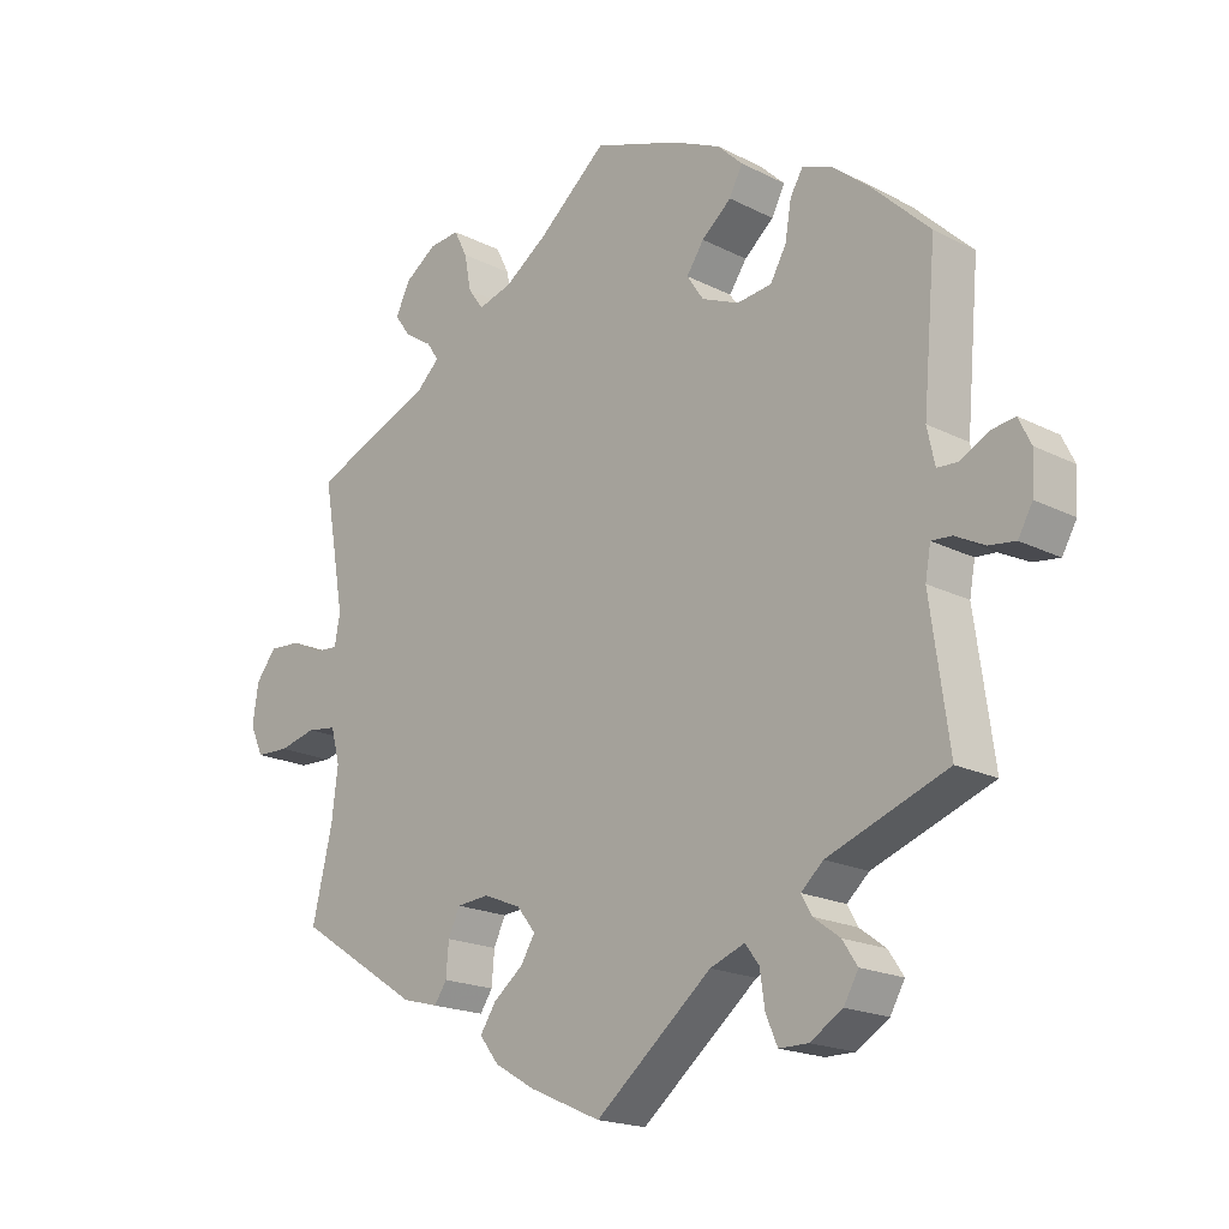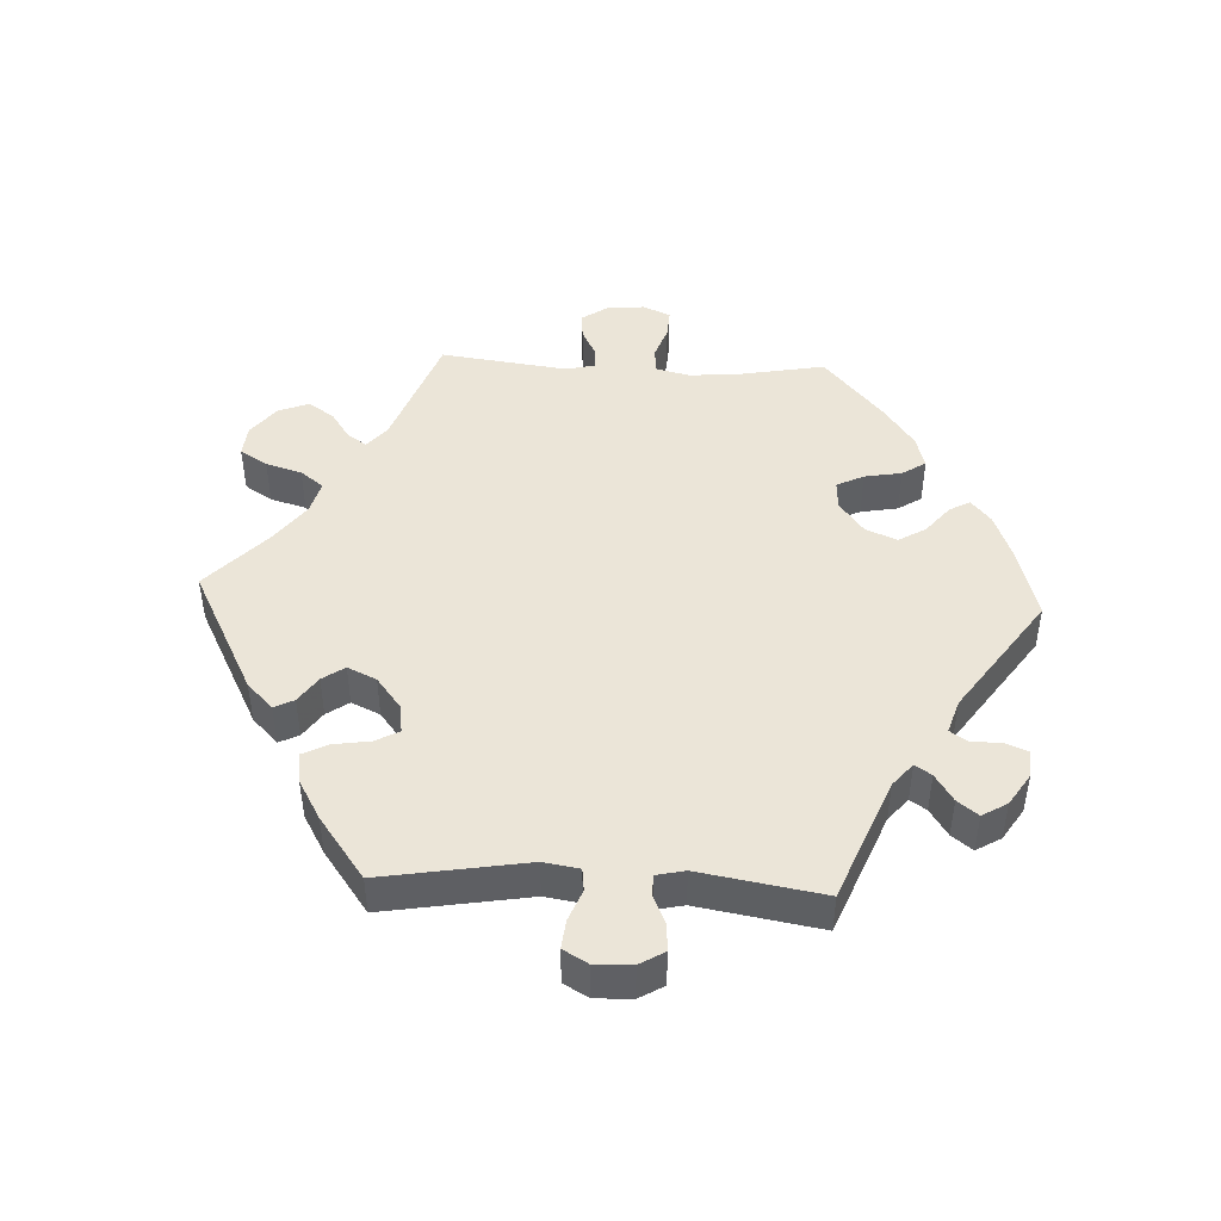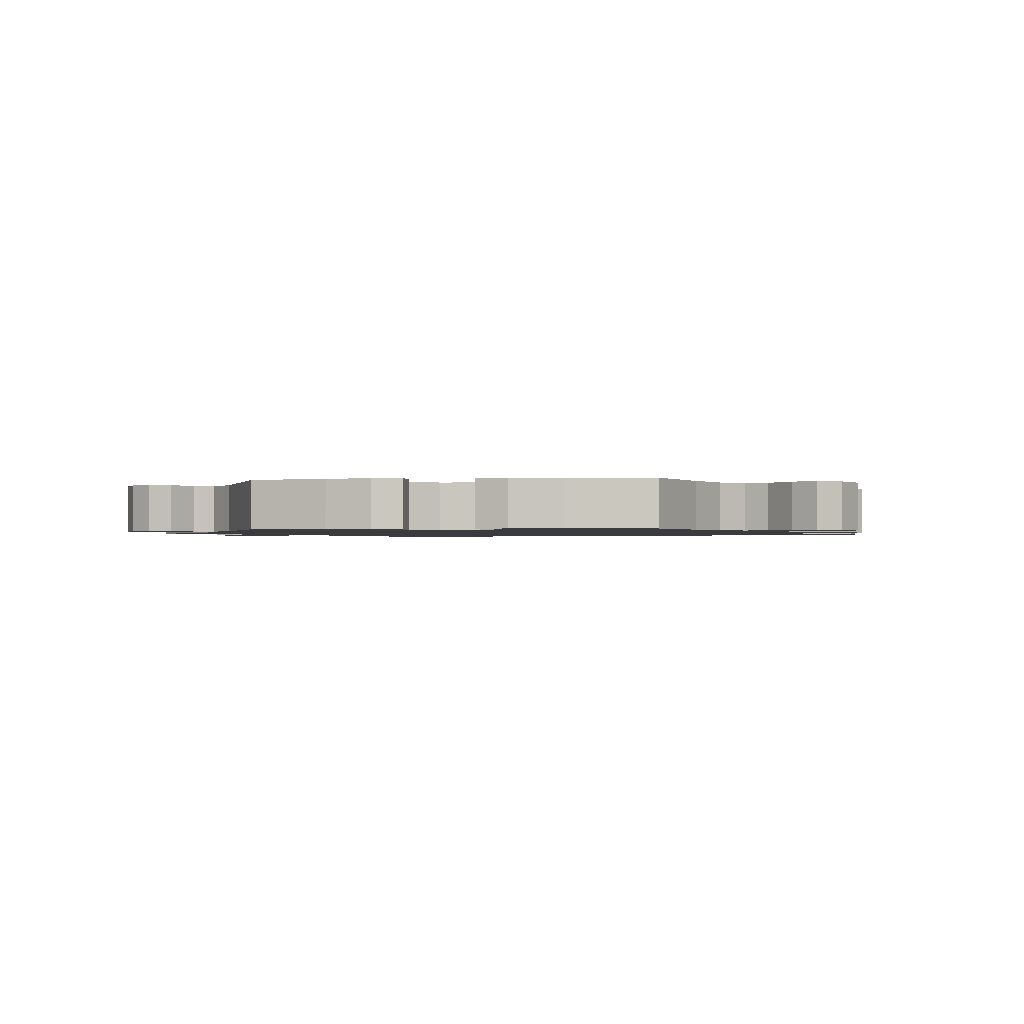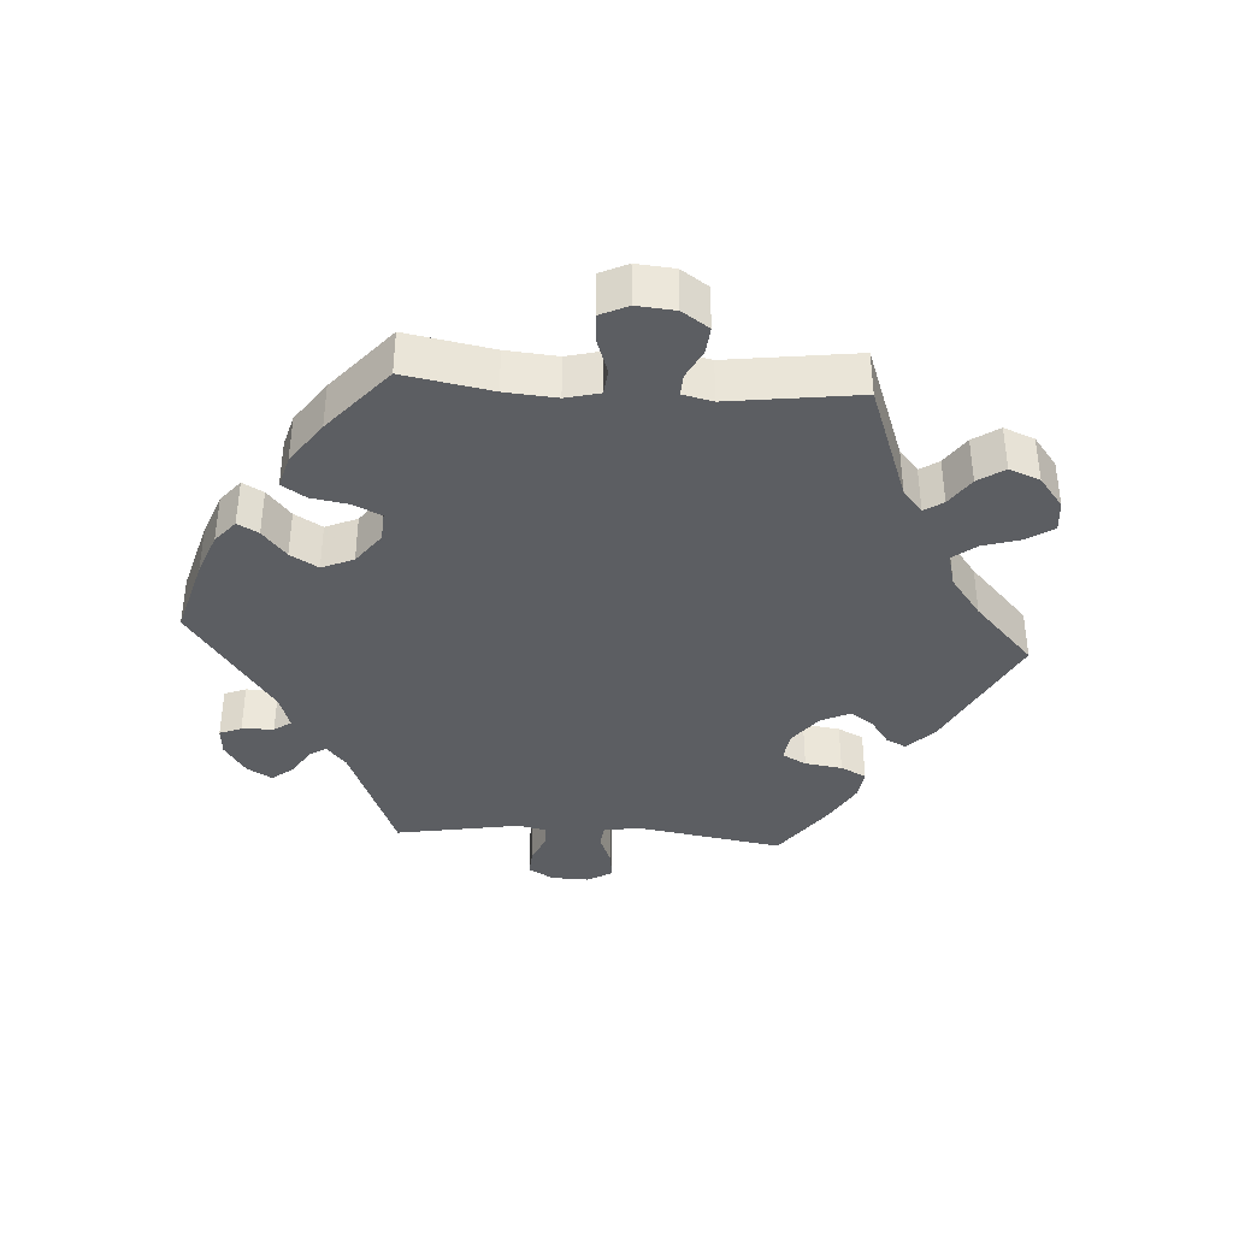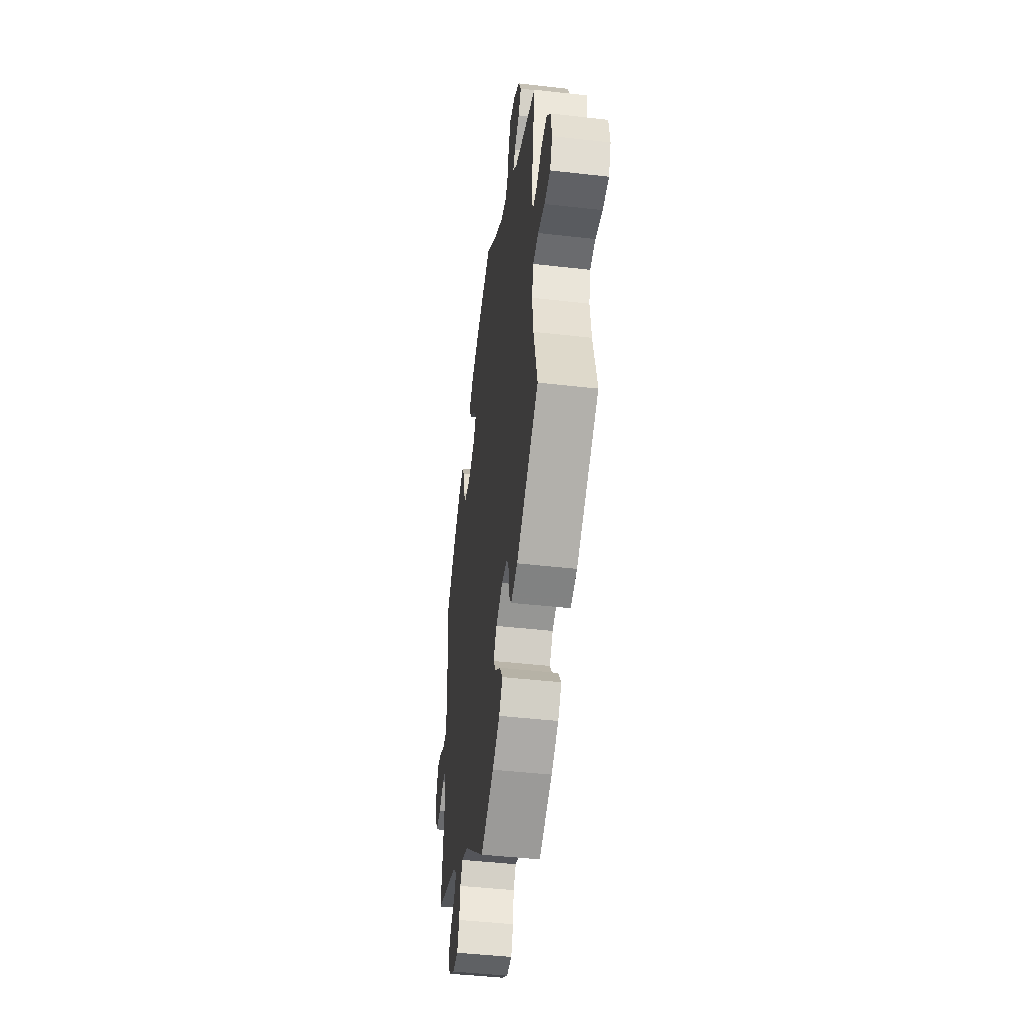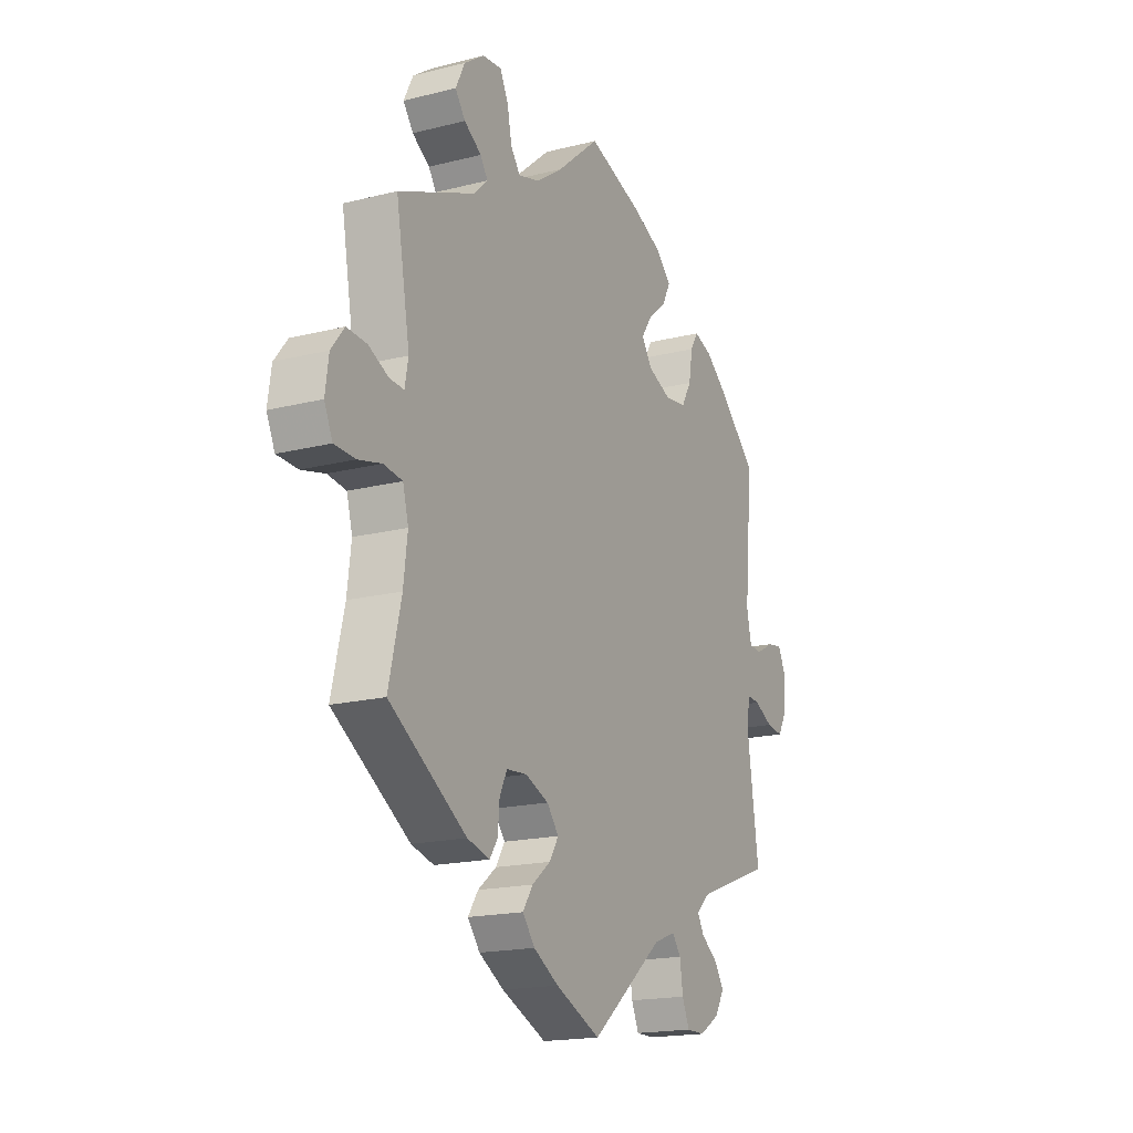
<metadata>
{"format":"obj","ext":"obj","renderer":"f3d","projection":"perspective","resolution":1024,"background":"white","views":[{"elev":-18.8,"azim":-134.0,"up":"+Z"},{"elev":45.8,"azim":-147.3,"up":"+Y"},{"elev":-1.3,"azim":-21.7,"up":"+Y"},{"elev":-38.2,"azim":26.3,"up":"+Y"},{"elev":-45.5,"azim":82.5,"up":"+Z"},{"elev":-17.8,"azim":116.5,"up":"+Z"}]}
</metadata>
<code>
v 0.469 0.07 0.106
v 0.477 0.07 0.063
v 0.51 0.07 0.065
v 0.556 0.07 0.087
v 0.602 0.07 0.09
v 0.632 0.07 0.052
v 0.64 0.07 -0.005
v 0.621 0.07 -0.047
v 0.573 0.07 -0.049
v 0.519 0.07 -0.036
v 0.476 0.07 -0.042
v 0.463 0.07 -0.091
v 0.472 0.07 -0.165
v 0.501 0.07 -0.288
v 0.323 0.07 -0.403
v 0.271 0.07 -0.417
v 0.253 0.07 -0.39
v 0.249 0.07 -0.343
v 0.232 0.07 -0.307
v 0.185 0.07 -0.303
v 0.131 0.07 -0.325
v 0.104 0.07 -0.359
v 0.125 0.07 -0.393
v 0.168 0.07 -0.427
v 0.191 0.07 -0.462
v 0.163 0.07 -0.498
v 0.105 0.07 -0.532
v 0.001 0.07 -0.578
v -0.167 0.07 -0.44
v -0.217 0.07 -0.421
v -0.237 0.07 -0.448
v -0.244 0.07 -0.497
v -0.261 0.07 -0.536
v -0.303 0.07 -0.536
v -0.35 0.07 -0.507
v -0.371 0.07 -0.47
v -0.349 0.07 -0.437
v -0.311 0.07 -0.409
v -0.296 0.07 -0.382
v -0.328 0.07 -0.353
v -0.501 0.07 -0.289
v -0.474 0.07 -0.095
v -0.482 0.07 -0.051
v -0.511 0.07 -0.053
v -0.554 0.07 -0.075
v -0.592 0.07 -0.08
v -0.613 0.07 -0.043
v -0.616 0.07 0.013
v -0.598 0.07 0.05
v -0.564 0.07 0.045
v -0.523 0.07 0.023
v -0.493 0.07 0.025
v -0.482 0.07 0.076
v -0.501 0.07 0.289
v -0.416 0.07 0.371
v -0.363 0.07 0.414
v -0.321 0.07 0.429
v -0.303 0.07 0.399
v -0.294 0.07 0.346
v -0.271 0.07 0.305
v -0.221 0.07 0.299
v -0.167 0.07 0.322
v -0.143 0.07 0.358
v -0.168 0.07 0.395
v -0.211 0.07 0.431
v -0.23 0.07 0.468
v -0.194 0.07 0.503
v -0.124 0.07 0.535
v 0 0.07 0.578
v 0.099 0.07 0.494
v 0.161 0.07 0.451
v 0.21 0.07 0.437
v 0.232 0.07 0.467
v 0.242 0.07 0.519
v 0.261 0.07 0.557
v 0.305 0.07 0.553
v 0.351 0.07 0.521
v 0.372 0.07 0.478
v 0.349 0.07 0.446
v 0.309 0.07 0.42
v 0.292 0.07 0.394
v 0.325 0.07 0.363
v 0.501 0.07 0.29
v 0.469 0 0.106
v 0.477 0 0.063
v 0.51 0 0.065
v 0.556 0 0.087
v 0.602 0 0.09
v 0.632 0 0.052
v 0.64 0 -0.005
v 0.621 0 -0.047
v 0.573 0 -0.049
v 0.519 0 -0.036
v 0.476 0 -0.042
v 0.463 0 -0.091
v 0.472 0 -0.165
v 0.501 0 -0.288
v 0.323 0 -0.403
v 0.271 0 -0.417
v 0.253 0 -0.39
v 0.249 0 -0.343
v 0.232 0 -0.307
v 0.185 0 -0.303
v 0.131 0 -0.325
v 0.104 0 -0.359
v 0.125 0 -0.393
v 0.168 0 -0.427
v 0.191 0 -0.462
v 0.163 0 -0.498
v 0.105 0 -0.532
v 0.001 0 -0.578
v -0.167 0 -0.44
v -0.217 0 -0.421
v -0.237 0 -0.448
v -0.244 0 -0.497
v -0.261 0 -0.536
v -0.303 0 -0.536
v -0.35 0 -0.507
v -0.371 0 -0.47
v -0.349 0 -0.437
v -0.311 0 -0.409
v -0.296 0 -0.382
v -0.328 0 -0.353
v -0.501 0 -0.289
v -0.474 0 -0.095
v -0.482 0 -0.051
v -0.511 0 -0.053
v -0.554 0 -0.075
v -0.592 0 -0.08
v -0.613 0 -0.043
v -0.616 0 0.013
v -0.598 0 0.05
v -0.564 0 0.045
v -0.523 0 0.023
v -0.493 0 0.025
v -0.482 0 0.076
v -0.501 0 0.289
v -0.416 0 0.371
v -0.363 0 0.414
v -0.321 0 0.429
v -0.303 0 0.399
v -0.294 0 0.346
v -0.271 0 0.305
v -0.221 0 0.299
v -0.167 0 0.322
v -0.143 0 0.358
v -0.168 0 0.395
v -0.211 0 0.431
v -0.23 0 0.468
v -0.194 0 0.503
v -0.124 0 0.535
v 0 0 0.578
v 0.099 0 0.494
v 0.161 0 0.451
v 0.21 0 0.437
v 0.232 0 0.467
v 0.242 0 0.519
v 0.261 0 0.557
v 0.305 0 0.553
v 0.351 0 0.521
v 0.372 0 0.478
v 0.349 0 0.446
v 0.309 0 0.42
v 0.292 0 0.394
v 0.325 0 0.363
v 0.501 0 0.29
f 82 83 1
f 81 82 1 2
f 77 78 79 80
f 77 80 81
f 76 77 81
f 73 74 75 76
f 72 73 76 81
f 71 72 81 2
f 67 68 69 70
f 67 70 71 2
f 64 65 66 67
f 63 64 67 2
f 56 57 58 59
f 56 59 60
f 53 54 55 56
f 52 53 56 60
f 48 49 50 51
f 48 51 52
f 47 48 52
f 44 45 46 47
f 43 44 47 52
f 42 43 52 60
f 40 41 42 60
f 35 36 37 38
f 35 38 39
f 34 35 39
f 31 32 33 34
f 30 31 34 39
f 29 30 39 40
f 27 28 29
f 23 24 25 26
f 22 23 26 27
f 15 16 17 18
f 13 14 15 18
f 12 13 18 19
f 11 12 19 20
f 7 8 9 10
f 7 10 11
f 6 7 11
f 3 4 5 6
f 2 3 6 11
f 62 63 2 11
f 29 40 60 61
f 22 27 29 61
f 21 22 61 62
f 11 20 21 62
f 84 166 165
f 85 84 165 164
f 163 162 161 160
f 164 163 160
f 164 160 159
f 159 158 157 156
f 164 159 156 155
f 85 164 155 154
f 153 152 151 150
f 85 154 153 150
f 150 149 148 147
f 85 150 147 146
f 142 141 140 139
f 143 142 139
f 139 138 137 136
f 143 139 136 135
f 134 133 132 131
f 135 134 131
f 135 131 130
f 130 129 128 127
f 135 130 127 126
f 143 135 126 125
f 143 125 124 123
f 121 120 119 118
f 122 121 118
f 122 118 117
f 117 116 115 114
f 122 117 114 113
f 123 122 113 112
f 112 111 110
f 109 108 107 106
f 110 109 106 105
f 101 100 99 98
f 101 98 97 96
f 102 101 96 95
f 103 102 95 94
f 93 92 91 90
f 94 93 90
f 94 90 89
f 89 88 87 86
f 94 89 86 85
f 94 85 146 145
f 144 143 123 112
f 144 112 110 105
f 145 144 105 104
f 145 104 103 94
f 1 84 85 2
f 2 85 86 3
f 3 86 87 4
f 4 87 88 5
f 5 88 89 6
f 6 89 90 7
f 7 90 91 8
f 8 91 92 9
f 9 92 93 10
f 10 93 94 11
f 11 94 95 12
f 12 95 96 13
f 13 96 97 14
f 14 97 98 15
f 15 98 99 16
f 16 99 100 17
f 17 100 101 18
f 18 101 102 19
f 19 102 103 20
f 20 103 104 21
f 21 104 105 22
f 22 105 106 23
f 23 106 107 24
f 24 107 108 25
f 25 108 109 26
f 26 109 110 27
f 27 110 111 28
f 28 111 112 29
f 29 112 113 30
f 30 113 114 31
f 31 114 115 32
f 32 115 116 33
f 33 116 117 34
f 34 117 118 35
f 35 118 119 36
f 36 119 120 37
f 37 120 121 38
f 38 121 122 39
f 39 122 123 40
f 40 123 124 41
f 41 124 125 42
f 42 125 126 43
f 43 126 127 44
f 44 127 128 45
f 45 128 129 46
f 46 129 130 47
f 47 130 131 48
f 48 131 132 49
f 49 132 133 50
f 50 133 134 51
f 51 134 135 52
f 52 135 136 53
f 53 136 137 54
f 54 137 138 55
f 55 138 139 56
f 56 139 140 57
f 57 140 141 58
f 58 141 142 59
f 59 142 143 60
f 60 143 144 61
f 61 144 145 62
f 62 145 146 63
f 63 146 147 64
f 64 147 148 65
f 65 148 149 66
f 66 149 150 67
f 67 150 151 68
f 68 151 152 69
f 69 152 153 70
f 70 153 154 71
f 71 154 155 72
f 72 155 156 73
f 73 156 157 74
f 74 157 158 75
f 75 158 159 76
f 76 159 160 77
f 77 160 161 78
f 78 161 162 79
f 79 162 163 80
f 80 163 164 81
f 81 164 165 82
f 82 165 166 83
f 83 166 84 1

</code>
